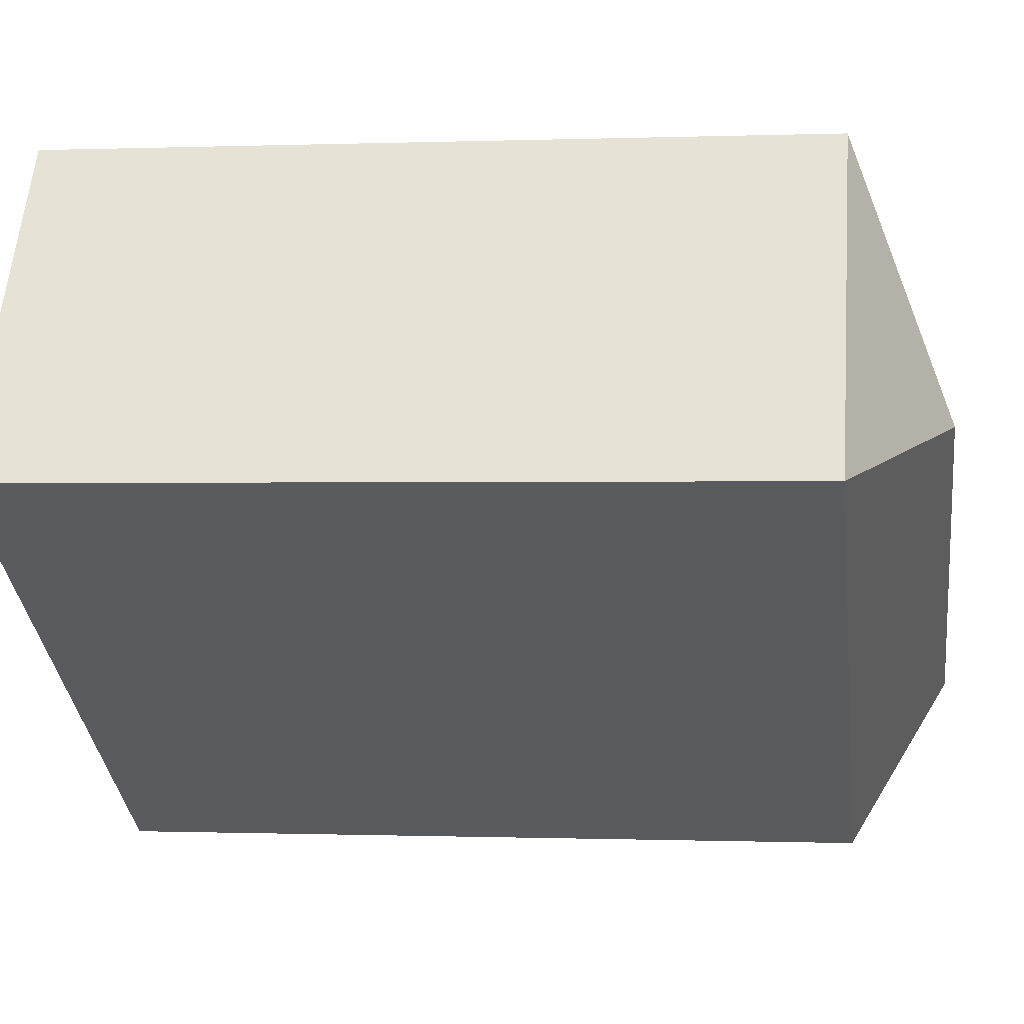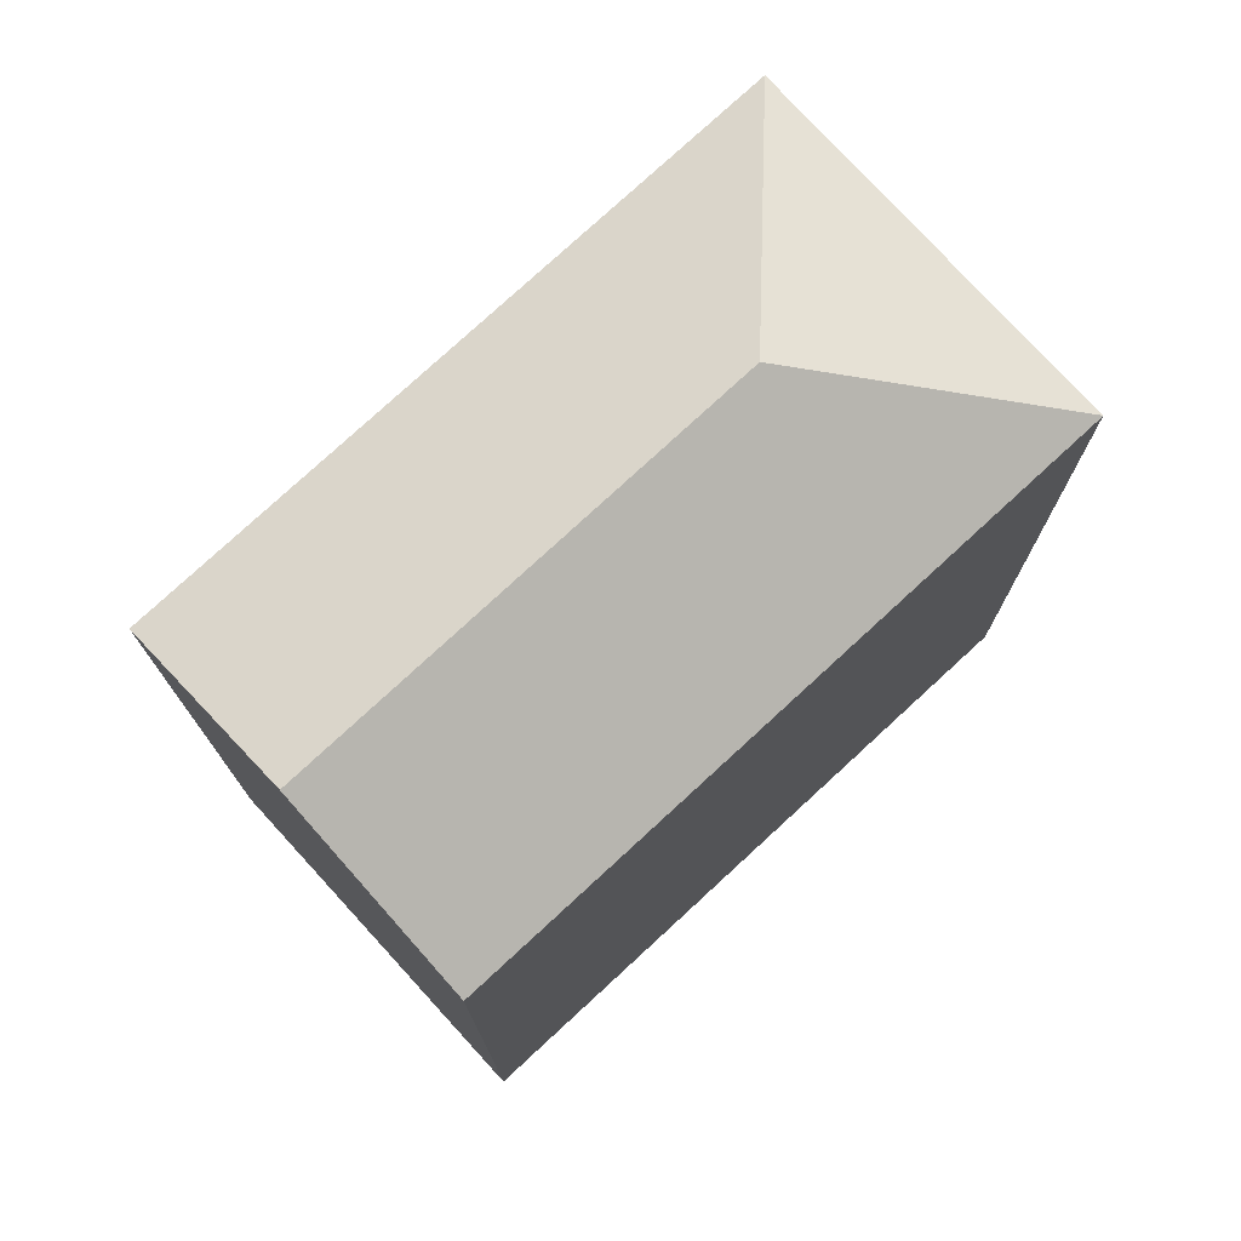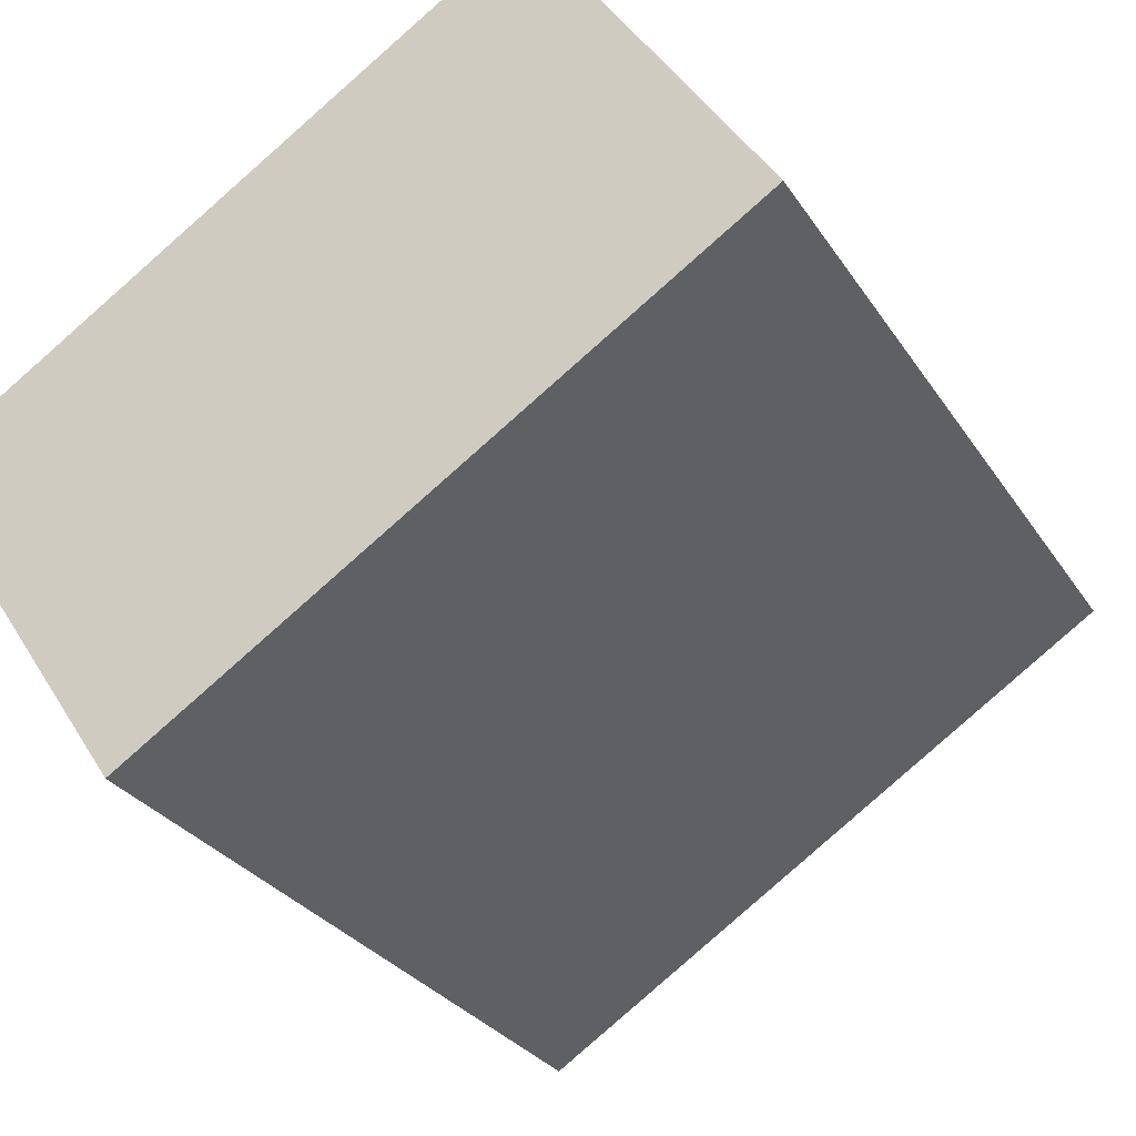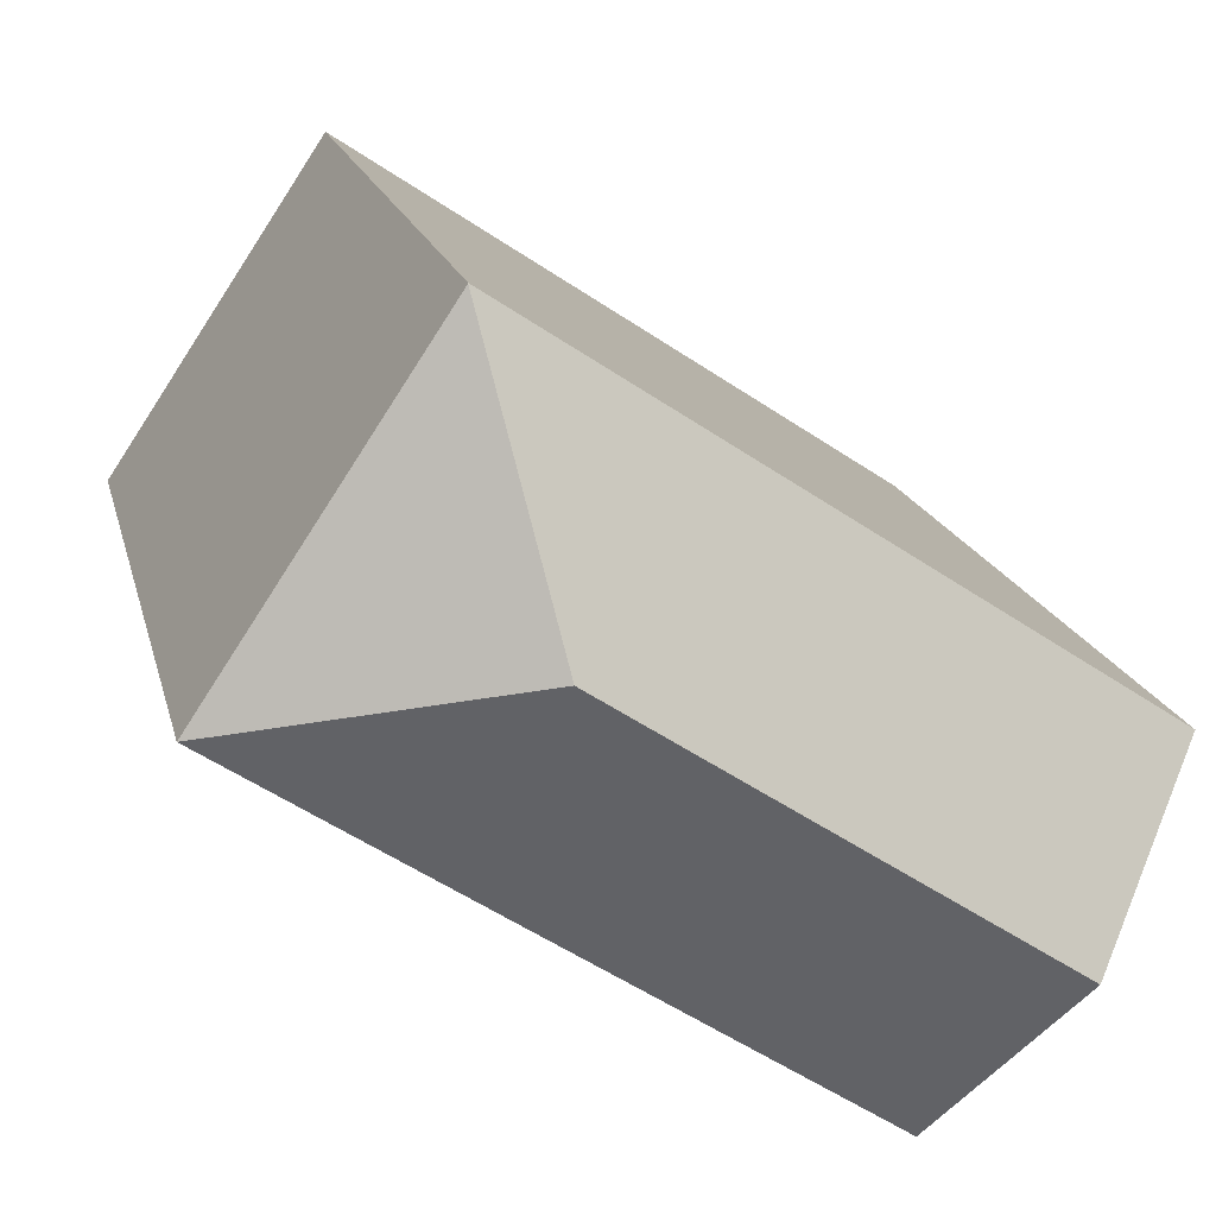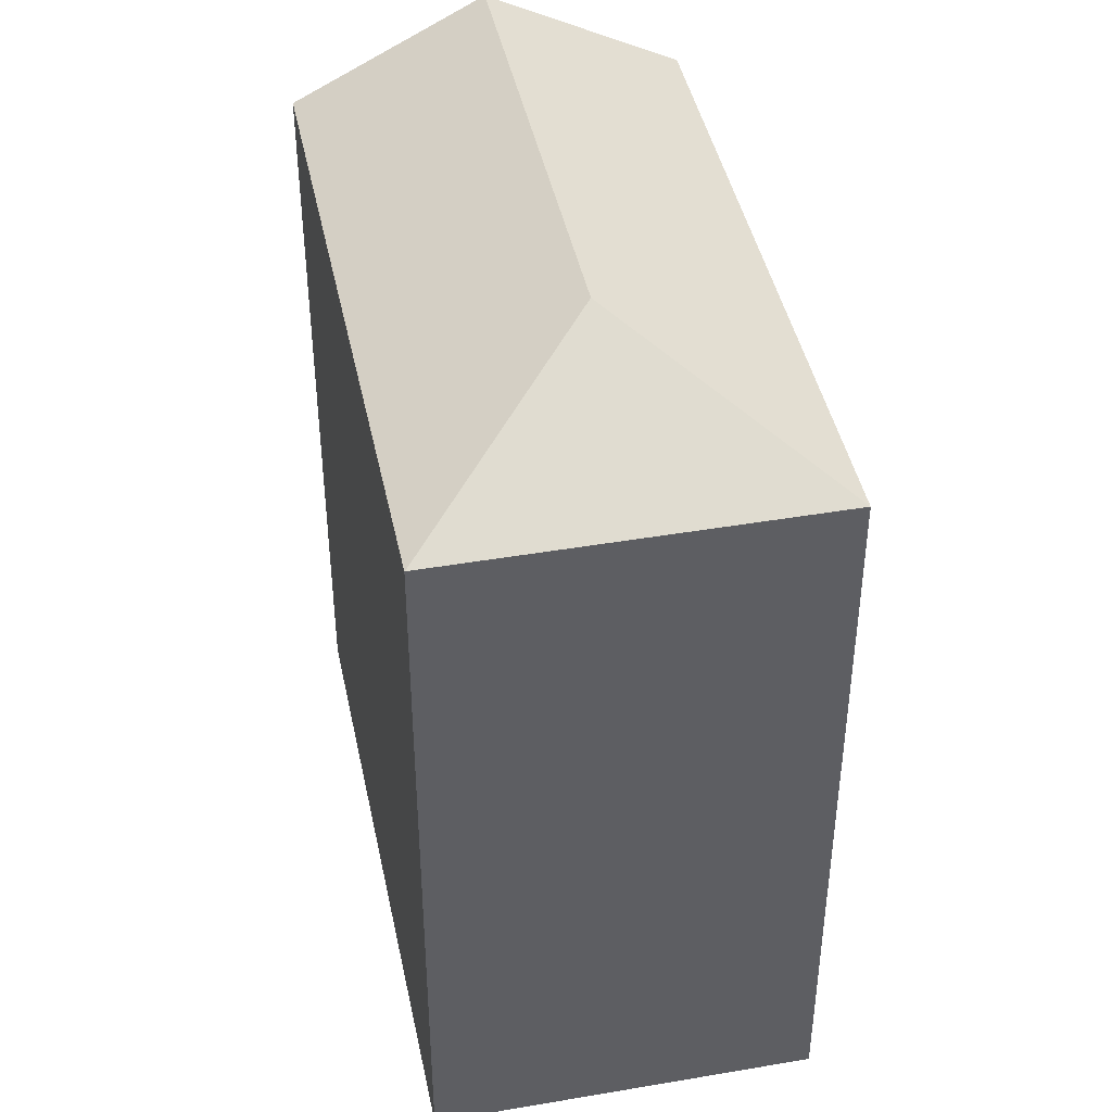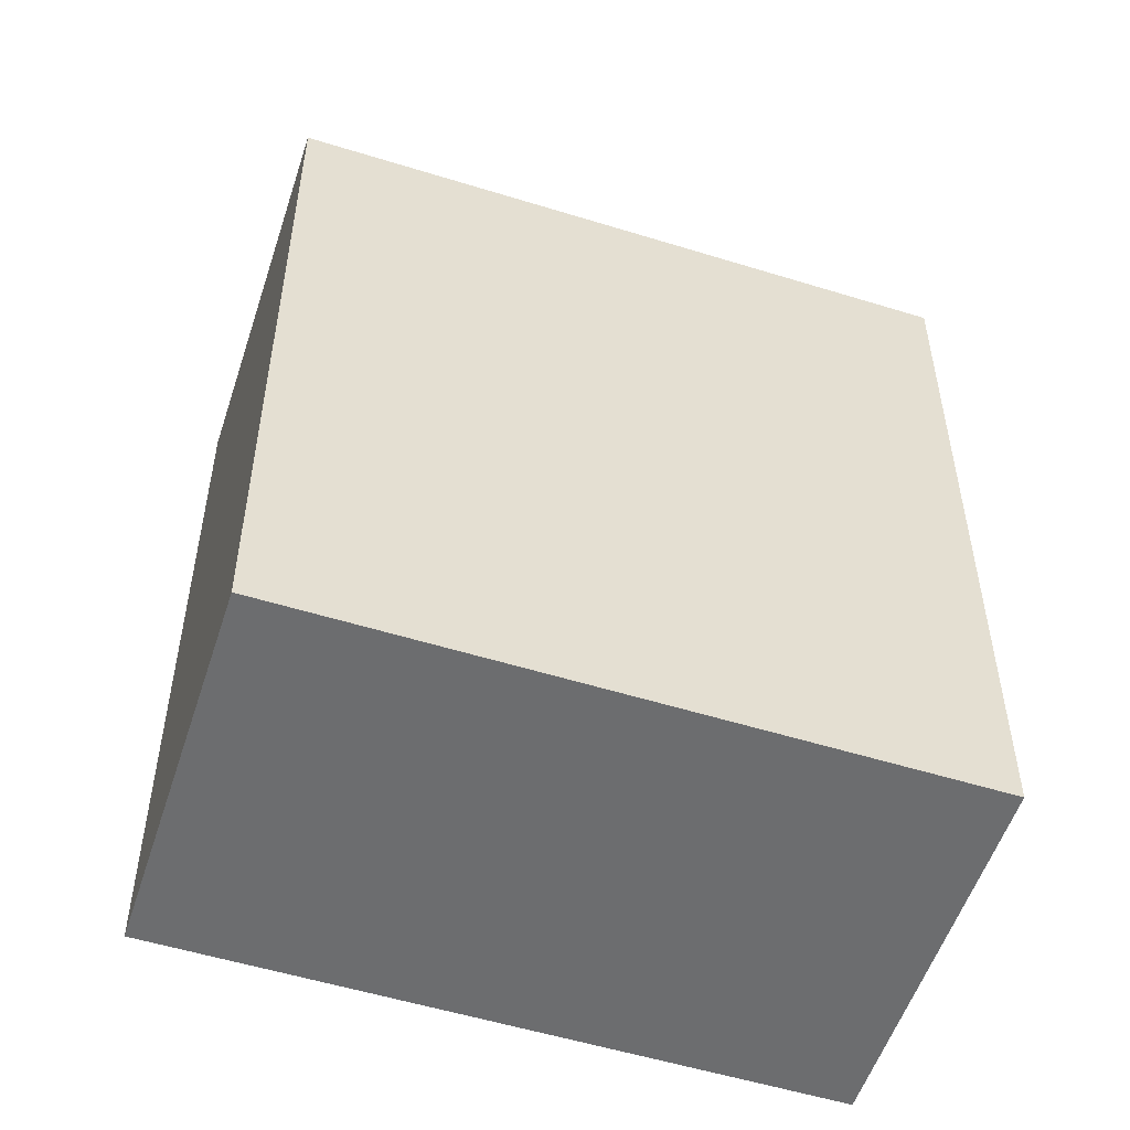
<metadata>
{"format":"obj","ext":"obj","renderer":"f3d","projection":"perspective","resolution":1024,"background":"white","views":[{"elev":-0.3,"azim":98.0,"up":"+Z"},{"elev":76.7,"azim":-76.1,"up":"+Y"},{"elev":-28.1,"azim":26.1,"up":"+Z"},{"elev":16.7,"azim":167.6,"up":"+Z"},{"elev":43.8,"azim":44.9,"up":"+Y"},{"elev":-53.9,"azim":128.4,"up":"+Y"}]}
</metadata>
<code>
v  18.27 24.08 10.59
v  15.9 27.16 3.215
v  17.61 24.08 11.59
v  24.34 24.08 1.5
v  17.6 24.07 11.6
v  6.721 24.08 -10.07
v  3.355 27.16 -5.029
v  0 24.09 1.475e-15
v  0 0 0
v  17.6 -7.104e-16 11.6
v  17.61 -7.097e-16 11.59
v  24.34 -9.185e-17 1.5
v  18.27 -6.486e-16 10.59
v  6.721 6.169e-16 -10.07
v  3.355 3.079e-16 -5.029
g defaultobject
f 1 2 3
f 2 1 4
f 2 5 3
f 6 2 4
f 2 6 7
f 5 7 8
f 7 5 2
f 9 5 8
f 5 9 10
f 5 1 3
f 1 5 10
f 1 10 4
f 4 10 11
f 4 11 12
f 12 11 13
f 12 6 4
f 6 12 14
f 6 8 7
f 8 6 9
f 9 6 15
f 15 6 14
f 15 10 9
f 10 15 11
f 11 15 13
f 13 15 12
f 12 15 14

</code>
